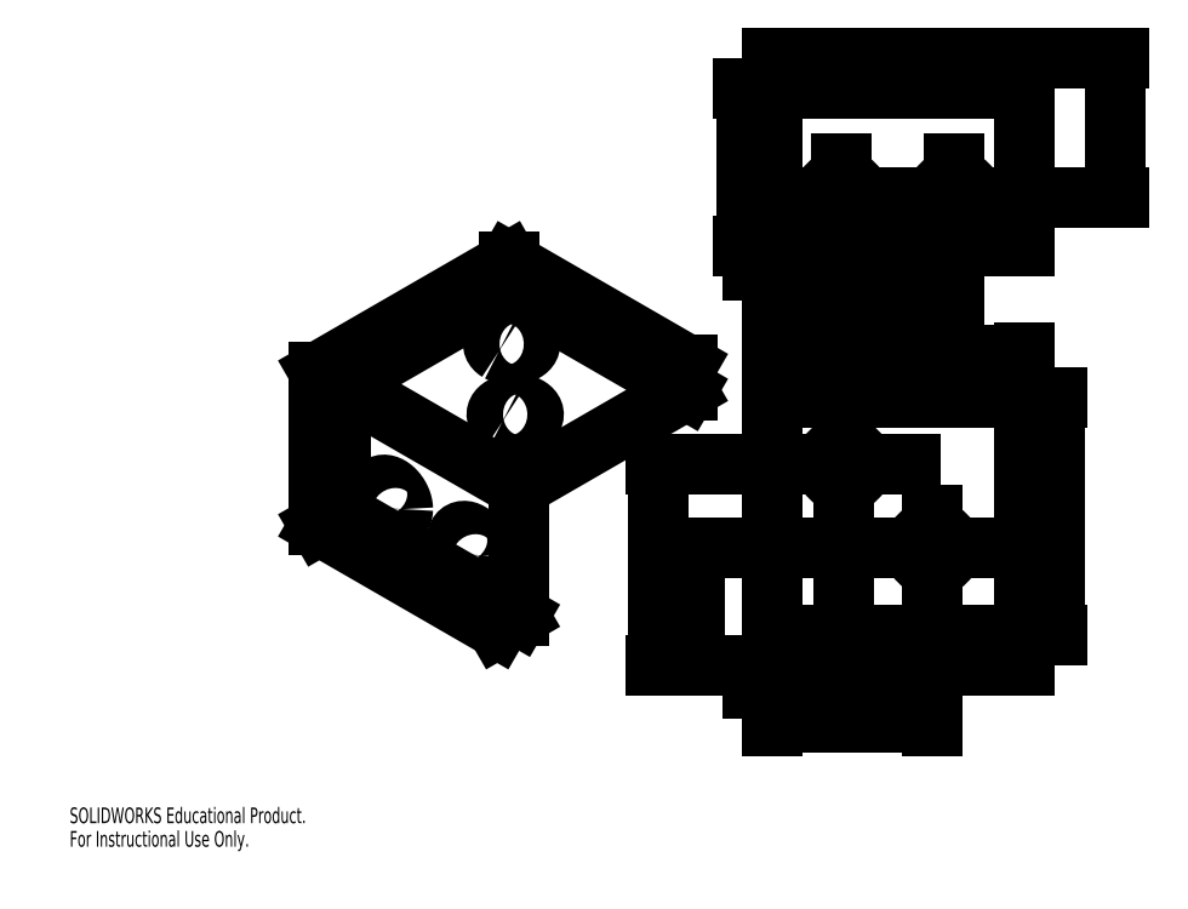
<metadata>
{"format":"dxf","ext":"dxf","renderer":"ezdxf+matplotlib","layout":"modelspace","background":"white","min_lineweight":24,"dpi":150}
</metadata>
<code>
0
SECTION
2
ENTITIES
0
LINE
8
0
10
230.3
20
250.2
30
0
11
230.3
21
260.2
31
0
0
LINE
8
0
10
312.9
20
250.2
30
0
11
230.3
21
250.2
31
0
0
LINE
8
0
10
312.9
20
250.2
30
0
11
312.9
21
260.2
31
0
0
LINE
8
0
10
312.9
20
260.2
30
0
11
230.3
21
260.2
31
0
0
LINE
8
0
10
312.9
20
198.4
30
0
11
230.3
21
198.4
31
0
0
CIRCLE
8
0
10
253
20
214.3
30
0
40
6
0
CIRCLE
8
0
10
290.1
20
214.3
30
0
40
6
0
LINE
8
0
10
230.3
20
198.4
30
0
11
230.3
21
250.2
31
0
0
LINE
8
0
10
312.9
20
250.2
30
0
11
312.9
21
198.4
31
0
0
DIMENSION
8
0
2
_D
10
221.8
20
198.4
30
0
11
221.8
21
228.7
31
0
70
   160
1
<>
71
     2
42
-1
3
SLDDIMSTYLE0
13
230.3
23
250.2
33
0
14
230.3
24
198.4
34
0
50
90
0
DIMENSION
8
0
2
_D_1
10
259
20
204.7
30
0
11
270.9
21
204.7
31
0
70
   160
1
%%c<>
71
     2
42
-1
3
SLDDIMSTYLE1
13
247
23
214.3
33
0
14
259
24
214.3
34
0
0
DIMENSION
8
0
2
_D_2
10
342.9
20
260.2
30
0
11
342.9
21
228.7
31
0
70
   160
1
<>
71
     2
42
-1
3
SLDDIMSTYLE0
13
301.1
23
214.3
33
0
14
312.9
24
260.2
34
0
50
90
0
DIMENSION
8
0
2
_D_3
10
230.3
20
190.5
30
0
11
239.6
21
190.5
31
0
70
   160
1
<>
71
     2
42
-1
3
SLDDIMSTYLE2
13
253
23
203.3
33
0
14
230.3
24
198.4
34
0
0
DIMENSION
8
0
2
_D_4
10
230.3
20
179.1
30
0
11
264.7
21
179.1
31
0
70
   160
1
<>
71
     2
42
-1
3
SLDDIMSTYLE0
13
290.1
23
203.3
33
0
14
230.3
24
198.4
34
0
50
0
0
INSERT
8
0
2
SW_CENTERMARKSYMBOL_0
10
253
20
214.3
30
0
0
INSERT
8
0
2
SW_CENTERMARKSYMBOL_1
10
290.1
20
214.3
30
0
0
LINE
8
0
10
230.3
20
71.08
30
0
11
230.3
21
61.08
31
0
0
LINE
8
0
10
312.9
20
71.08
30
0
11
230.3
21
71.08
31
0
0
LINE
8
0
10
312.9
20
71.08
30
0
11
312.9
21
61.08
31
0
0
LINE
8
0
10
312.9
20
61.08
30
0
11
230.3
21
61.08
31
0
0
CIRCLE
8
0
10
282.9
20
99.3
30
0
40
6
0
CIRCLE
8
0
10
253.8
20
126.8
30
0
40
6
0
LINE
8
0
10
312.9
20
148.9
30
0
11
230.3
21
148.9
31
0
0
LINE
8
0
10
230.3
20
71.08
30
0
11
230.3
21
148.9
31
0
0
LINE
8
0
10
312.9
20
71.08
30
0
11
312.9
21
148.9
31
0
0
DIMENSION
8
0
2
_D_5
10
247.8
20
126.8
30
0
11
268.7
21
126.8
31
0
70
   163
1
<>
71
     1
42
-1
3
SLDDIMSTYLE3
15
259.8
25
126.8
35
0
40
0
0
DIMENSION
8
0
2
_D_6
10
230.3
20
162.6
30
0
11
270.8
21
162.6
31
0
70
   160
1
<>
71
     2
42
-1
3
SLDDIMSTYLE0
13
312.9
23
148.9
33
0
14
230.3
24
148.9
34
0
50
0
0
DIMENSION
8
0
2
_D_7
10
322.9
20
71.08
30
0
11
322.9
21
108.4
31
0
70
   160
1
<>
71
     2
42
-1
3
SLDDIMSTYLE0
13
312.9
23
148.9
33
0
14
312.9
24
71.08
34
0
50
90
0
DIMENSION
8
0
2
_D_8
10
204.8
20
61.08
30
0
11
204.8
21
84.42
31
0
70
   160
1
<>
71
     2
42
-1
3
SLDDIMSTYLE0
13
271.9
23
99.3
33
0
14
230.3
24
61.08
34
0
50
90
0
DIMENSION
8
0
2
_D_9
10
193.1
20
61.08
30
0
11
193.1
21
91.4
31
0
70
   160
1
<>
71
     2
42
-1
3
SLDDIMSTYLE0
13
242.8
23
126.8
33
0
14
230.3
24
61.08
34
0
50
90
0
DIMENSION
8
0
2
_D_10
10
230.3
20
53.3
30
0
11
244.7
21
53.3
31
0
70
   160
1
<>
71
     2
42
-1
3
SLDDIMSTYLE2
13
253.8
23
115.8
33
0
14
230.3
24
61.08
34
0
50
0
0
DIMENSION
8
0
2
_D_11
10
230.3
20
42.07
30
0
11
264.3
21
42.07
31
0
70
   160
1
<>
71
     2
42
-1
3
SLDDIMSTYLE4
13
282.9
23
88.3
33
0
14
230.3
24
61.08
34
0
50
0
0
INSERT
8
0
2
SW_CENTERMARKSYMBOL_2
10
253.8
20
126.8
30
0
0
INSERT
8
0
2
SW_CENTERMARKSYMBOL_3
10
282.9
20
99.3
30
0
0
LINE
8
0
10
81.85
20
157.3
30
0
11
144
21
193.1
31
0
0
LINE
8
0
10
144
20
185
30
0
11
144
21
193.1
31
0
0
LINE
8
0
10
88.92
20
153.2
30
0
11
144
21
185
31
0
0
LINE
8
0
10
88.92
20
110.9
30
0
11
88.92
21
153.2
31
0
0
LINE
8
0
10
88.92
20
110.9
30
0
11
81.85
21
106.9
31
0
0
LINE
8
0
10
81.85
20
106.9
30
0
11
81.85
21
157.3
31
0
0
LINE
8
0
10
202.3
20
151.3
30
0
11
202.3
21
159.5
31
0
0
LINE
8
0
10
202.3
20
151.3
30
0
11
144
21
185
31
0
0
LINE
8
0
10
202.3
20
159.5
30
0
11
144
21
193.1
31
0
0
LWPOLYLINE
8
0
90
       51
70
   128
43
0
10
141.8
20
140.8
10
141.3
20
141.1
10
140.9
20
141.5
10
140.6
20
141.9
10
140.3
20
142.3
10
140.2
20
142.7
10
140.1
20
143.1
10
140.1
20
143.6
10
140.2
20
144
10
140.4
20
144.4
10
140.7
20
144.8
10
141.1
20
145.2
10
141.6
20
145.5
10
142.1
20
145.8
10
142.7
20
146.1
10
143.4
20
146.3
10
144
20
146.5
10
144.8
20
146.6
10
145.5
20
146.7
10
146.3
20
146.7
10
147
20
146.7
10
147.8
20
146.6
10
148.5
20
146.4
10
149.1
20
146.2
10
149.8
20
146
10
150.3
20
145.7
10
150.8
20
145.4
10
151.2
20
145
10
151.6
20
144.6
10
151.8
20
144.2
10
152
20
143.8
10
152.1
20
143.4
10
152.1
20
142.9
10
151.9
20
142.5
10
151.7
20
142.1
10
151.4
20
141.7
10
151
20
141.3
10
150.6
20
141
10
150
20
140.6
10
149.5
20
140.4
10
148.8
20
140.2
10
148.1
20
140
10
147.4
20
139.9
10
146.6
20
139.8
10
145.9
20
139.8
10
145.1
20
139.8
10
144.4
20
139.9
10
143.7
20
140.1
10
143
20
140.3
10
142.4
20
140.5
10
141.8
20
140.8
0
LWPOLYLINE
8
0
90
       51
70
   128
43
0
10
140.7
20
163.9
10
141.2
20
163.6
10
141.9
20
163.3
10
142.5
20
163.1
10
143.2
20
163
10
144
20
162.9
10
144.7
20
162.9
10
145.5
20
162.9
10
146.2
20
162.9
10
147
20
163.1
10
147.6
20
163.2
10
148.3
20
163.5
10
148.9
20
163.7
10
149.4
20
164
10
149.9
20
164.4
10
150.3
20
164.8
10
150.6
20
165.2
10
150.8
20
165.6
10
150.9
20
166
10
150.9
20
166.4
10
150.8
20
166.9
10
150.7
20
167.3
10
150.4
20
167.7
10
150.1
20
168.1
10
149.7
20
168.4
10
149.2
20
168.8
10
148.6
20
169.1
10
148
20
169.3
10
147.3
20
169.5
10
146.6
20
169.7
10
145.9
20
169.7
10
145.1
20
169.8
10
144.4
20
169.8
10
143.6
20
169.7
10
142.9
20
169.6
10
142.2
20
169.4
10
141.5
20
169.2
10
141
20
168.9
10
140.4
20
168.6
10
140
20
168.3
10
139.6
20
167.9
10
139.3
20
167.5
10
139.1
20
167.1
10
138.9
20
166.7
10
138.9
20
166.2
10
139
20
165.8
10
139.2
20
165.4
10
139.4
20
165
10
139.8
20
164.6
10
140.2
20
164.2
10
140.7
20
163.9
0
LINE
8
0
10
147.3
20
119.5
30
0
11
202.3
21
151.3
31
0
0
LINE
8
0
10
147.3
20
119.5
30
0
11
88.92
21
153.2
31
0
0
LINE
8
0
10
147.3
20
119.5
30
0
11
147.3
21
77.25
31
0
0
LINE
8
0
10
147.3
20
77.25
30
0
11
88.92
21
110.9
31
0
0
LWPOLYLINE
8
0
90
       51
70
   128
43
0
10
109.2
20
112.2
10
109.2
20
111.6
10
109.1
20
111
10
108.9
20
110.6
10
108.7
20
110.1
10
108.4
20
109.8
10
108.1
20
109.5
10
107.7
20
109.3
10
107.3
20
109.2
10
106.8
20
109.2
10
106.3
20
109.2
10
105.8
20
109.4
10
105.2
20
109.6
10
104.7
20
109.9
10
104.2
20
110.3
10
103.7
20
110.7
10
103.2
20
111.2
10
102.7
20
111.8
10
102.3
20
112.4
10
101.9
20
113.1
10
101.5
20
113.7
10
101.3
20
114.4
10
101
20
115.1
10
100.9
20
115.8
10
100.8
20
116.4
10
100.7
20
117.1
10
100.8
20
117.7
10
100.9
20
118.2
10
101
20
118.7
10
101.3
20
119.1
10
101.5
20
119.5
10
101.9
20
119.8
10
102.3
20
120
10
102.7
20
120.1
10
103.2
20
120.1
10
103.7
20
120
10
104.2
20
119.9
10
104.7
20
119.7
10
105.2
20
119.4
10
105.8
20
119
10
106.3
20
118.5
10
106.8
20
118
10
107.3
20
117.5
10
107.7
20
116.8
10
108.1
20
116.2
10
108.4
20
115.5
10
108.7
20
114.8
10
108.9
20
114.2
10
109.1
20
113.5
10
109.2
20
112.8
10
109.2
20
112.2
0
LWPOLYLINE
8
0
90
       51
70
   128
43
0
10
135.5
20
97.03
10
135.4
20
96.44
10
135.3
20
95.89
10
135.2
20
95.4
10
134.9
20
94.98
10
134.7
20
94.62
10
134.3
20
94.34
10
133.9
20
94.15
10
133.5
20
94.03
10
133
20
94.01
10
132.5
20
94.07
10
132
20
94.21
10
131.5
20
94.44
10
131
20
94.75
10
130.4
20
95.13
10
129.9
20
95.58
10
129.4
20
96.09
10
128.9
20
96.66
10
128.5
20
97.27
10
128.1
20
97.91
10
127.8
20
98.58
10
127.5
20
99.27
10
127.3
20
99.96
10
127.1
20
100.6
10
127
20
101.3
10
127
20
101.9
10
127
20
102.5
10
127.1
20
103.1
10
127.3
20
103.6
10
127.5
20
104
10
127.8
20
104.3
10
128.1
20
104.6
10
128.5
20
104.8
10
128.9
20
104.9
10
129.4
20
105
10
129.9
20
104.9
10
130.4
20
104.8
10
131
20
104.5
10
131.5
20
104.2
10
132
20
103.8
10
132.5
20
103.4
10
133
20
102.9
10
133.5
20
102.3
10
133.9
20
101.7
10
134.3
20
101.1
10
134.7
20
100.4
10
134.9
20
99.7
10
135.2
20
99.01
10
135.3
20
98.33
10
135.4
20
97.67
10
135.5
20
97.03
0
LINE
8
0
10
147.3
20
77.25
30
0
11
140.2
21
73.17
31
0
0
LINE
8
0
10
140.2
20
73.17
30
0
11
81.85
21
106.9
31
0
0
MTEXT
8
0
10
0
20
14.33
30
0
40
5.138
41
0
71
     1
72
     1
1
SOLIDWORKS Educational Product.
7
SLDTEXTSTYLE1
73
     1
44
1
0
MTEXT
8
0
10
0
20
6.623
30
0
40
5.138
41
0
71
     1
72
     1
1
For Instructional Use Only.
7
SLDTEXTSTYLE1
73
     1
44
1
0
ENDSEC
0
EOF

</code>
